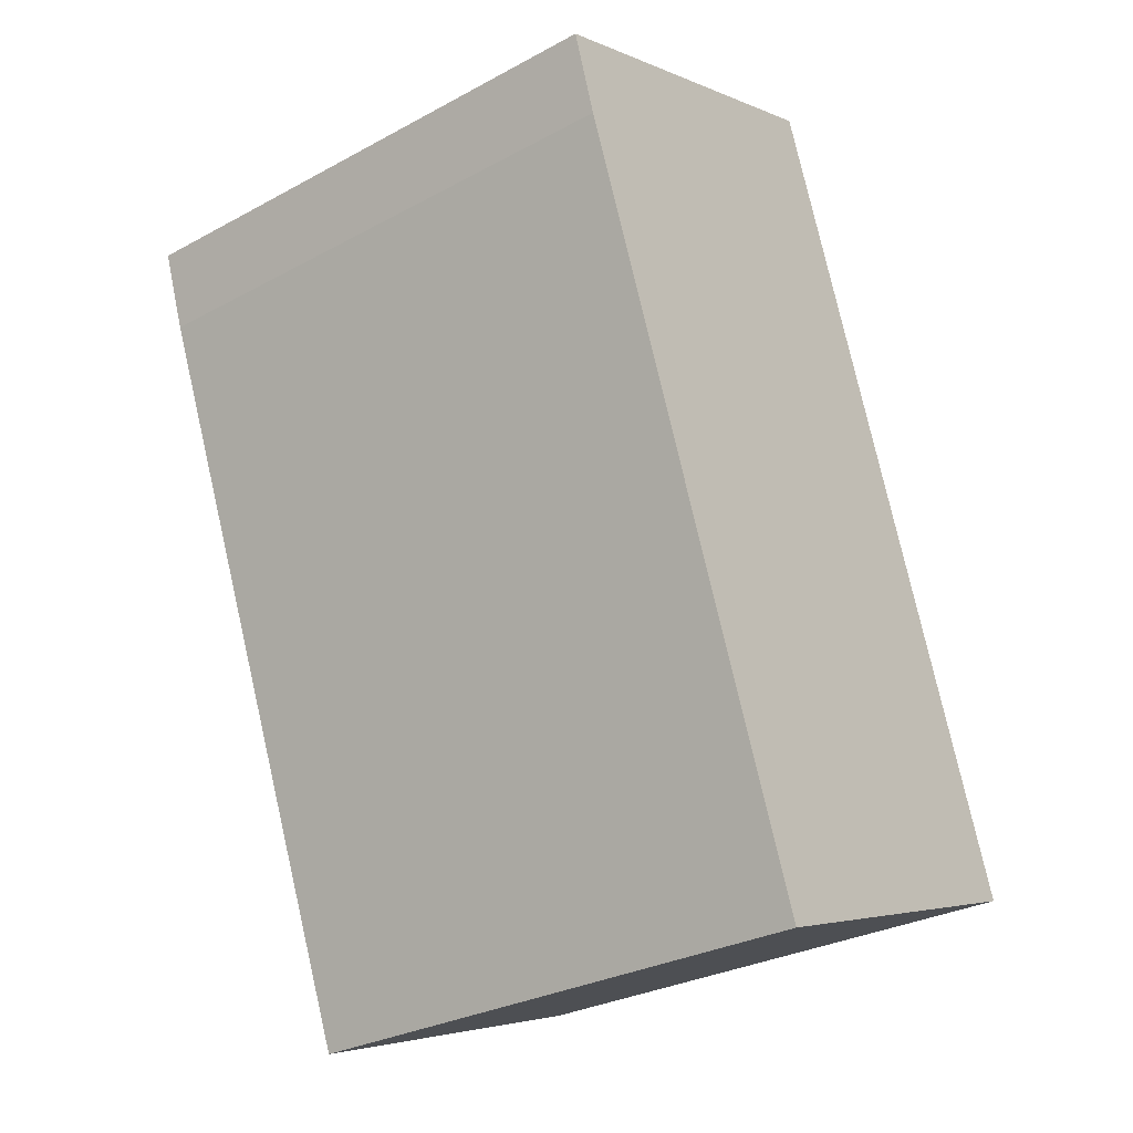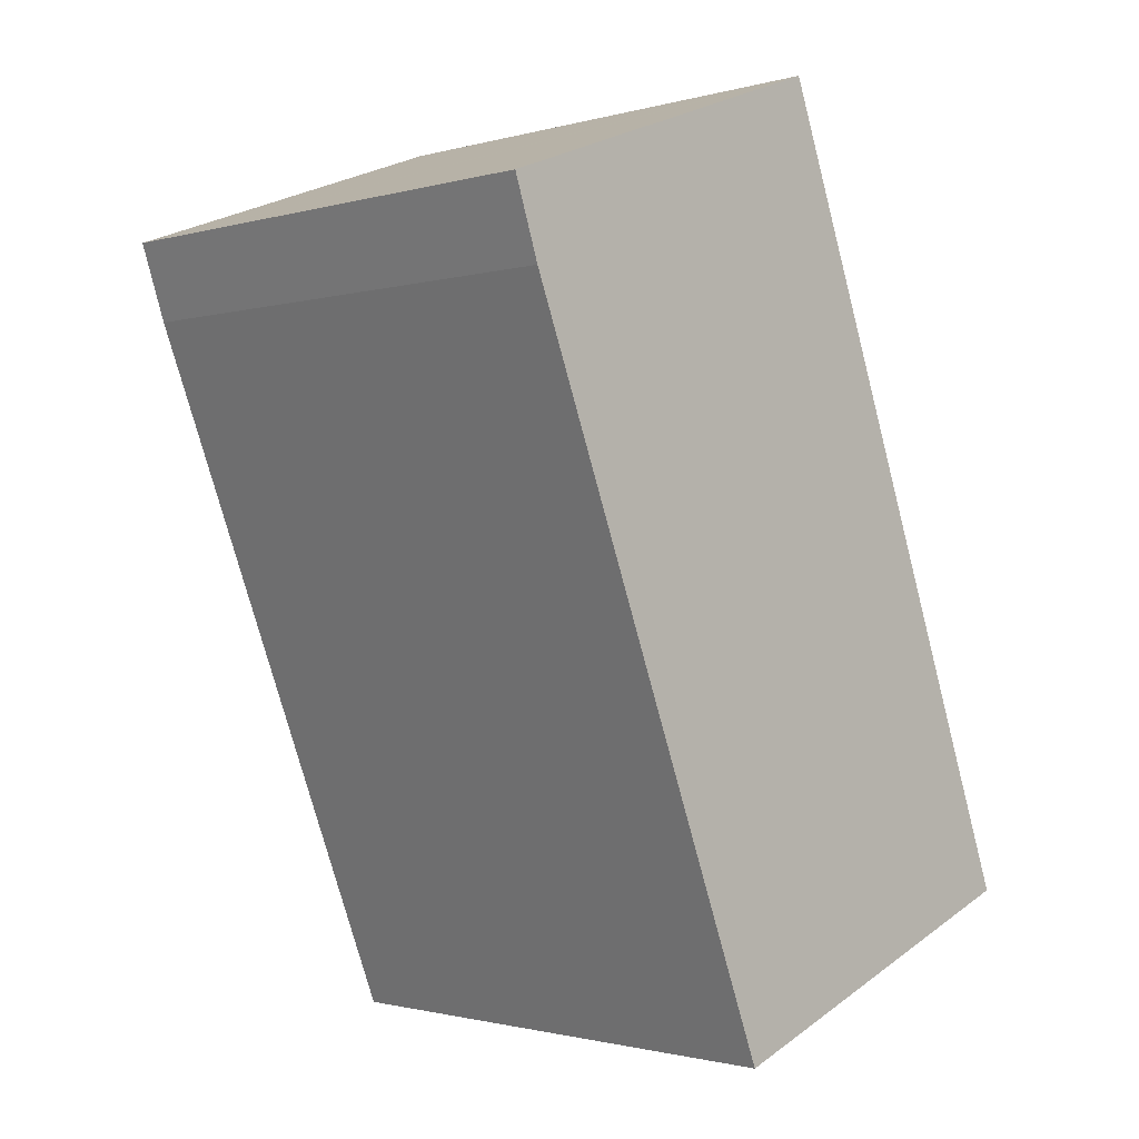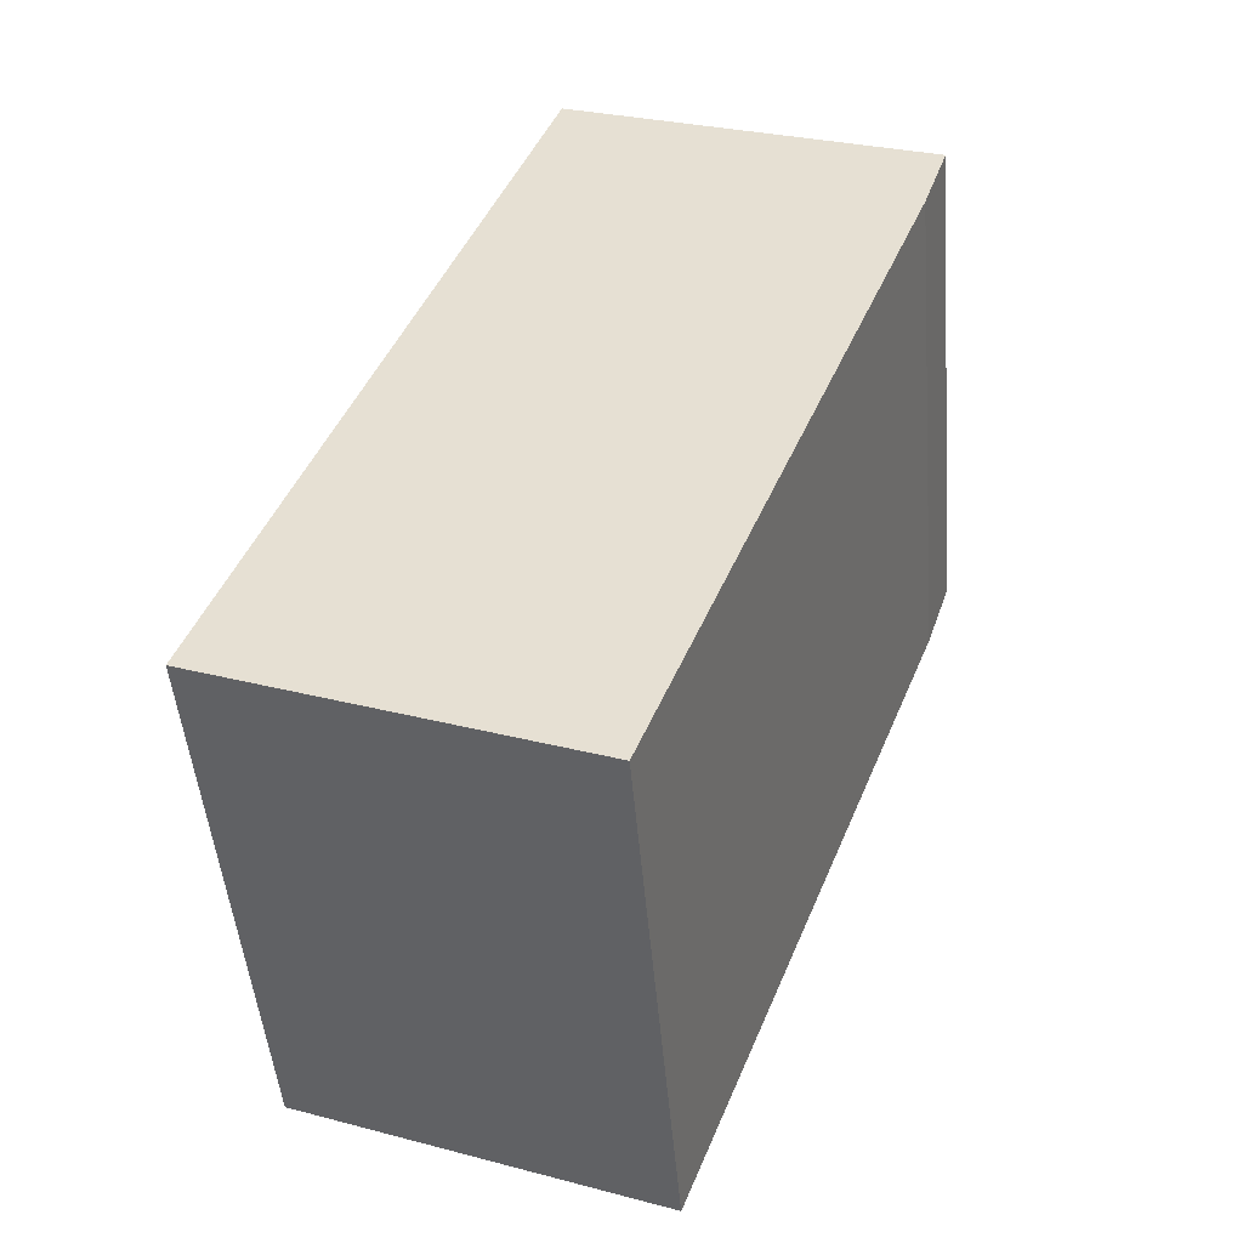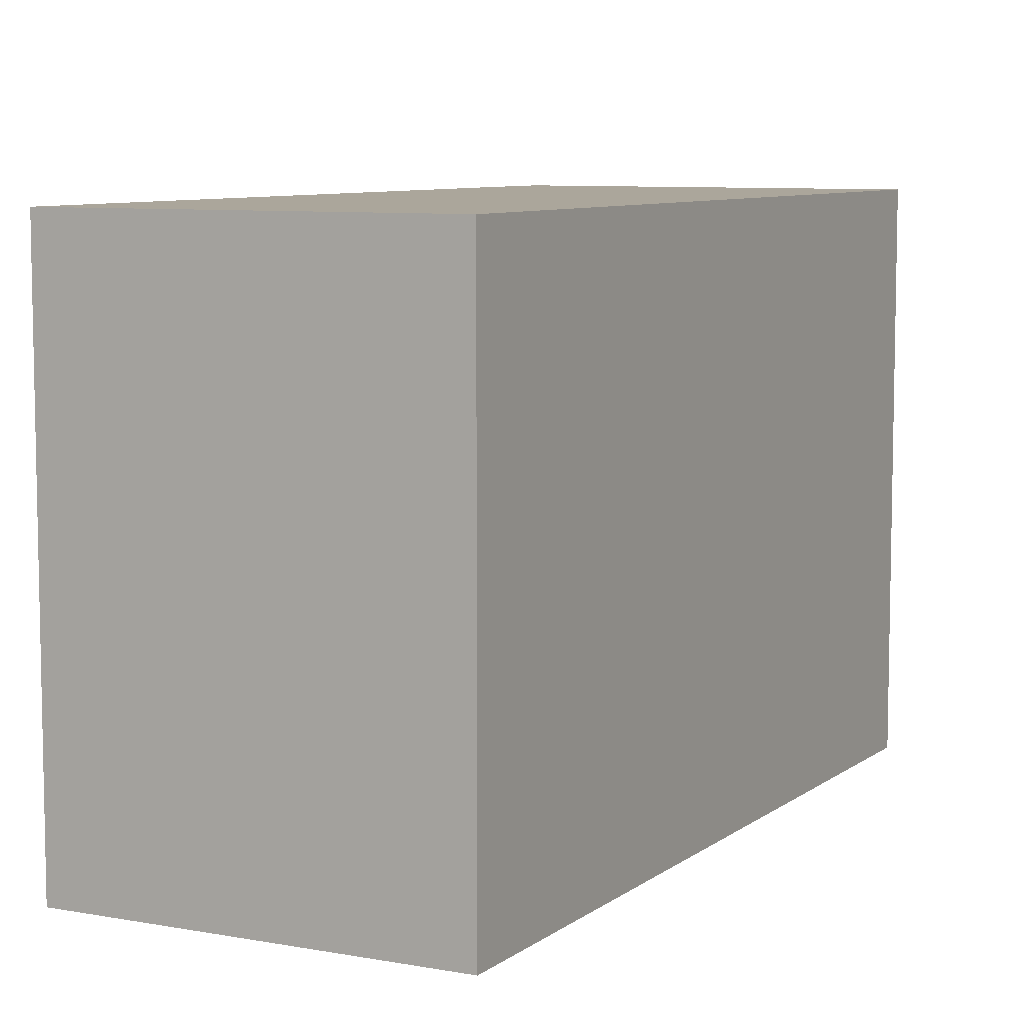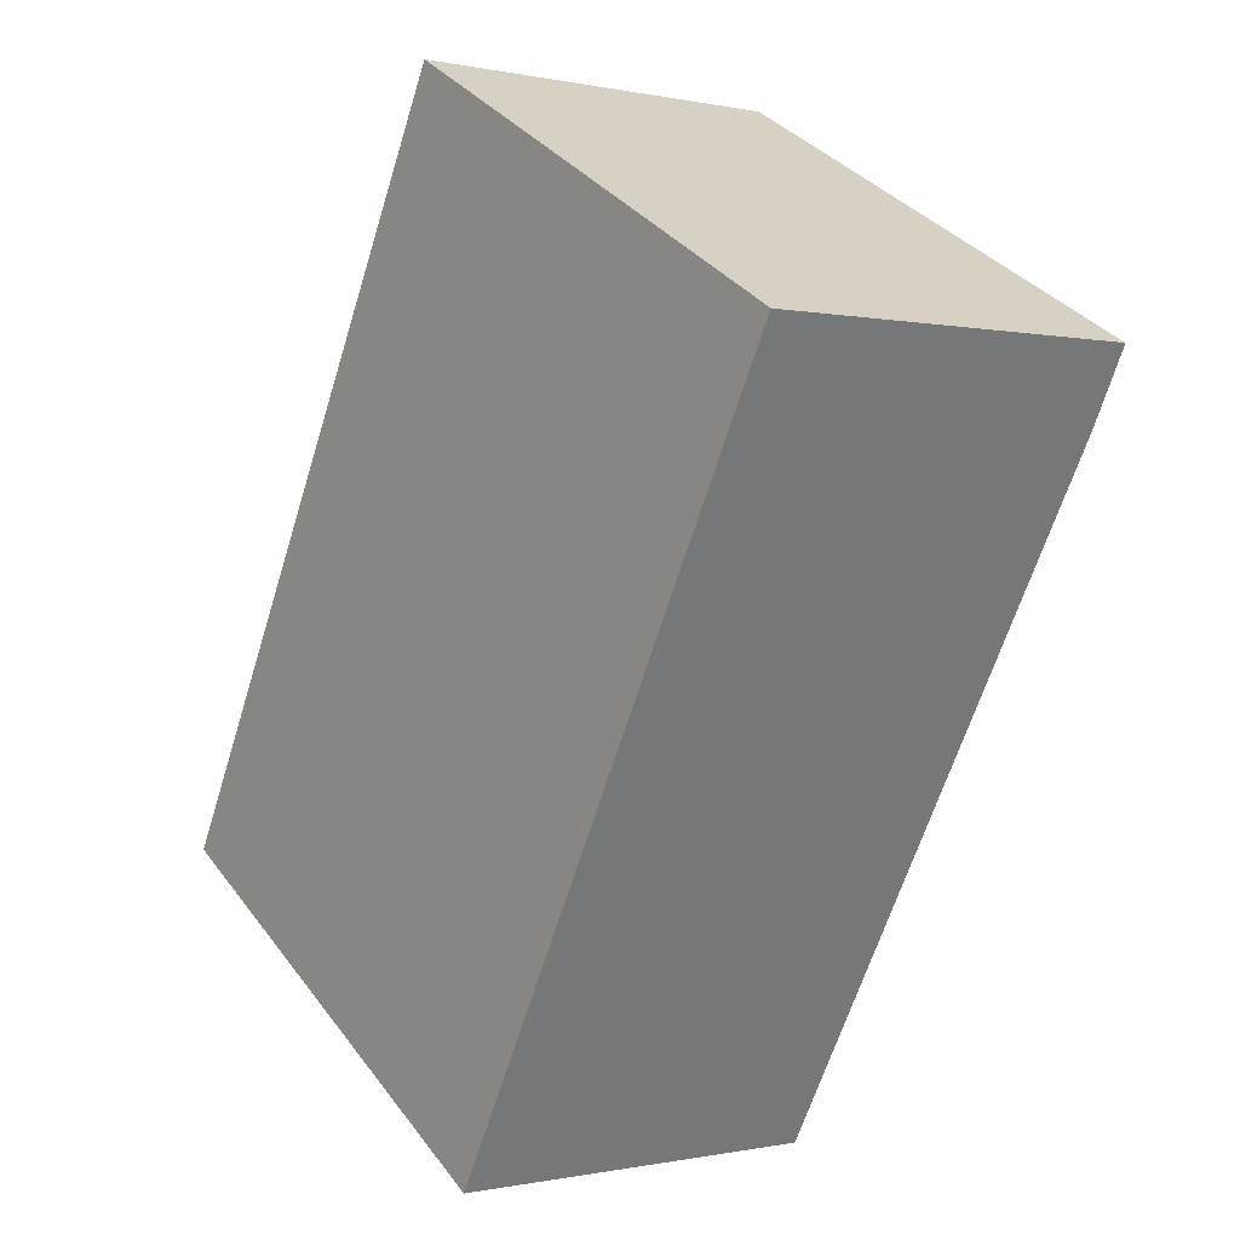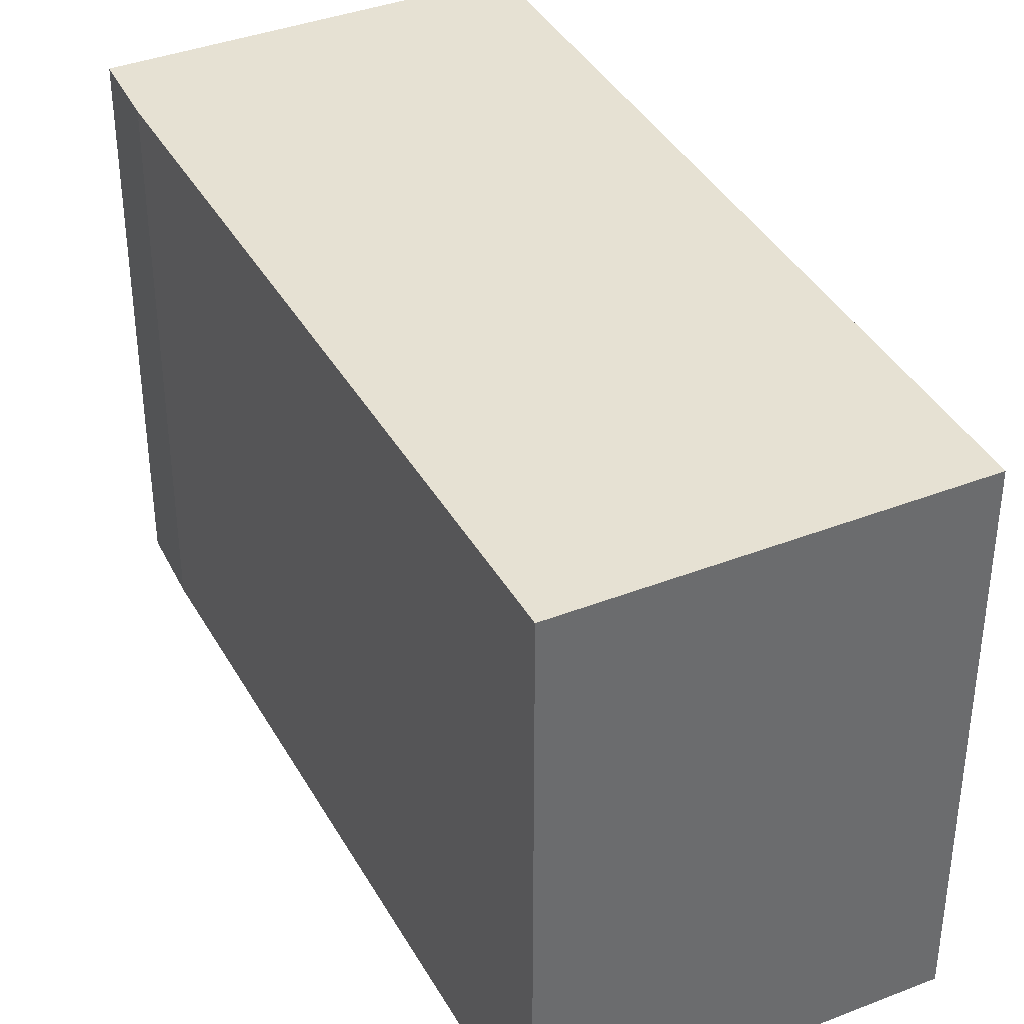
<metadata>
{"format":"obj","ext":"obj","renderer":"f3d","projection":"perspective","resolution":1024,"background":"white","views":[{"elev":-29.6,"azim":128.5,"up":"+Z"},{"elev":-1.3,"azim":135.7,"up":"+Z"},{"elev":-48.5,"azim":4.8,"up":"+Z"},{"elev":7.9,"azim":-131.7,"up":"+Y"},{"elev":35.2,"azim":-31.8,"up":"+Z"},{"elev":38.6,"azim":174.5,"up":"+Y"}]}
</metadata>
<code>
v  0 9.198 5.632e-16
v  10.68 9.198 9.694
v  6.042 9.198 -2.284
v  4.946 9.198 13.31
v  5.19 9.198 13.22
v  11.11 9.198 11
v  11.11 -6.734e-16 11
v  10.68 -5.936e-16 9.694
v  6.042 1.399e-16 -2.284
v  0 0 0
v  4.946 -8.149e-16 13.31
v  5.19 -8.093e-16 13.22
g defaultobject
f 1 2 3
f 2 1 4
f 2 4 5
f 2 5 6
f 7 2 6
f 2 7 8
f 8 3 2
f 3 8 9
f 9 1 3
f 1 9 10
f 10 4 1
f 4 10 11
f 5 7 6
f 7 5 4
f 7 4 12
f 12 4 11
f 8 10 9
f 10 8 7
f 10 7 12
f 10 12 11

</code>
